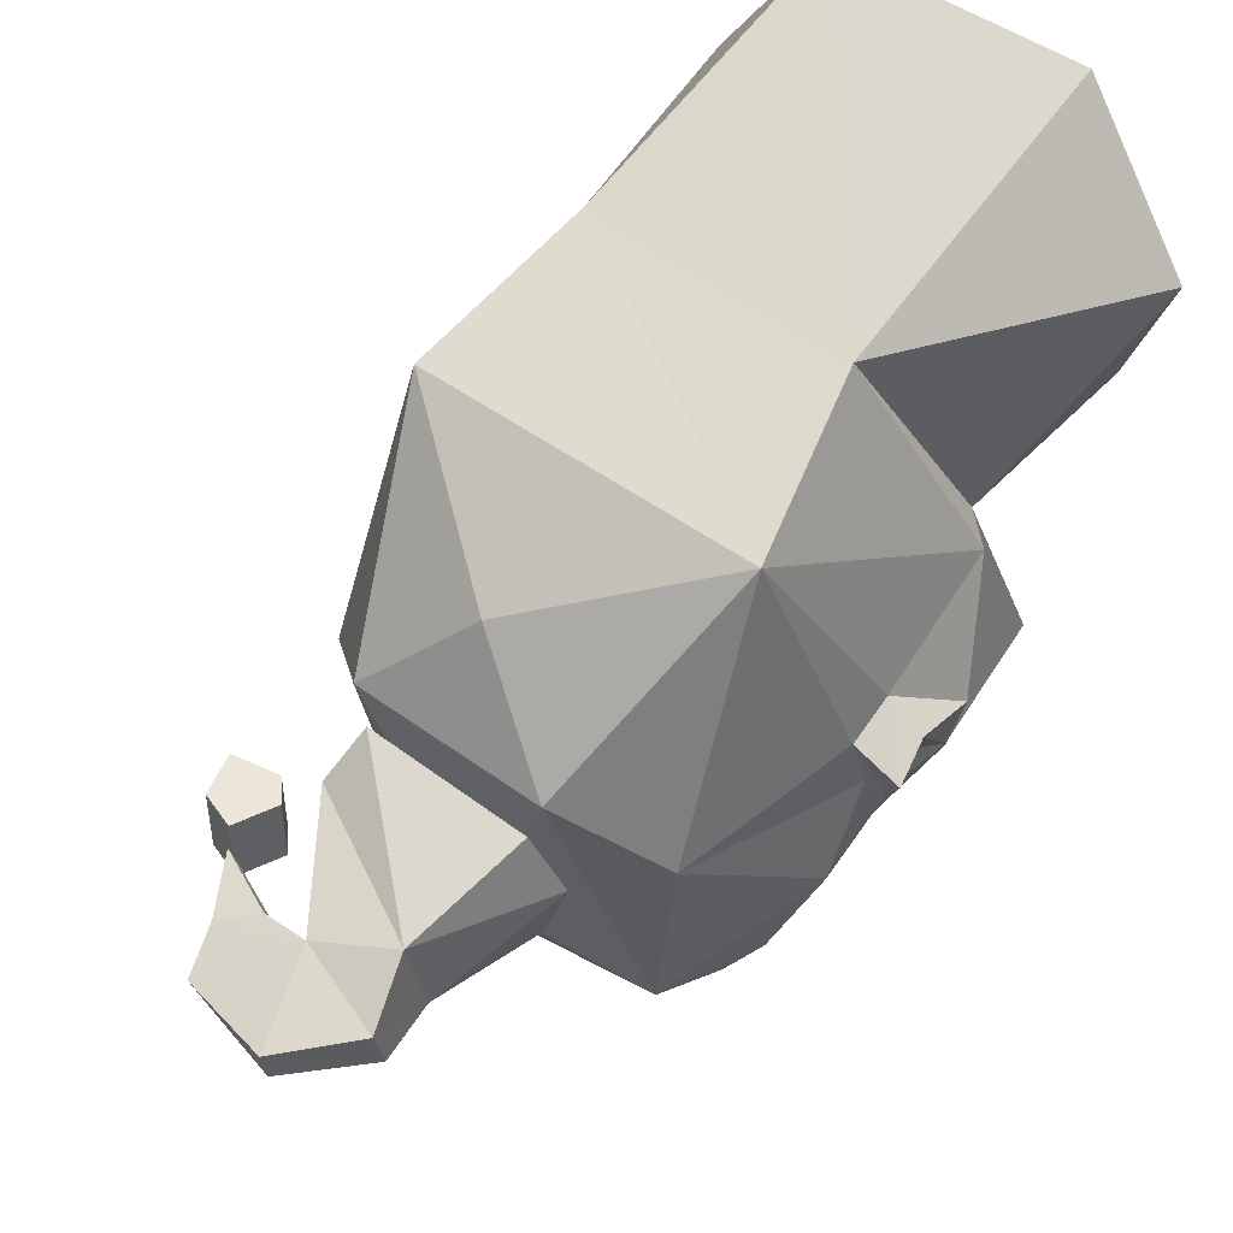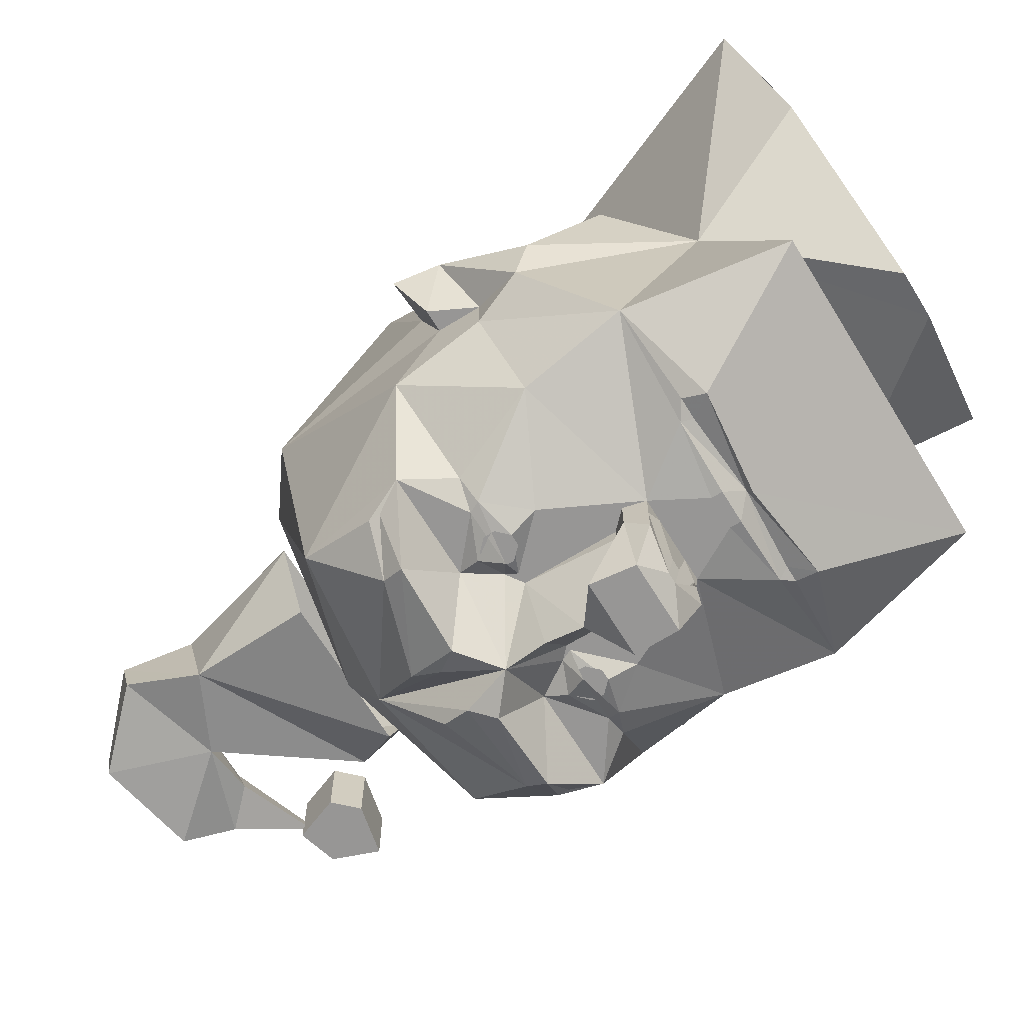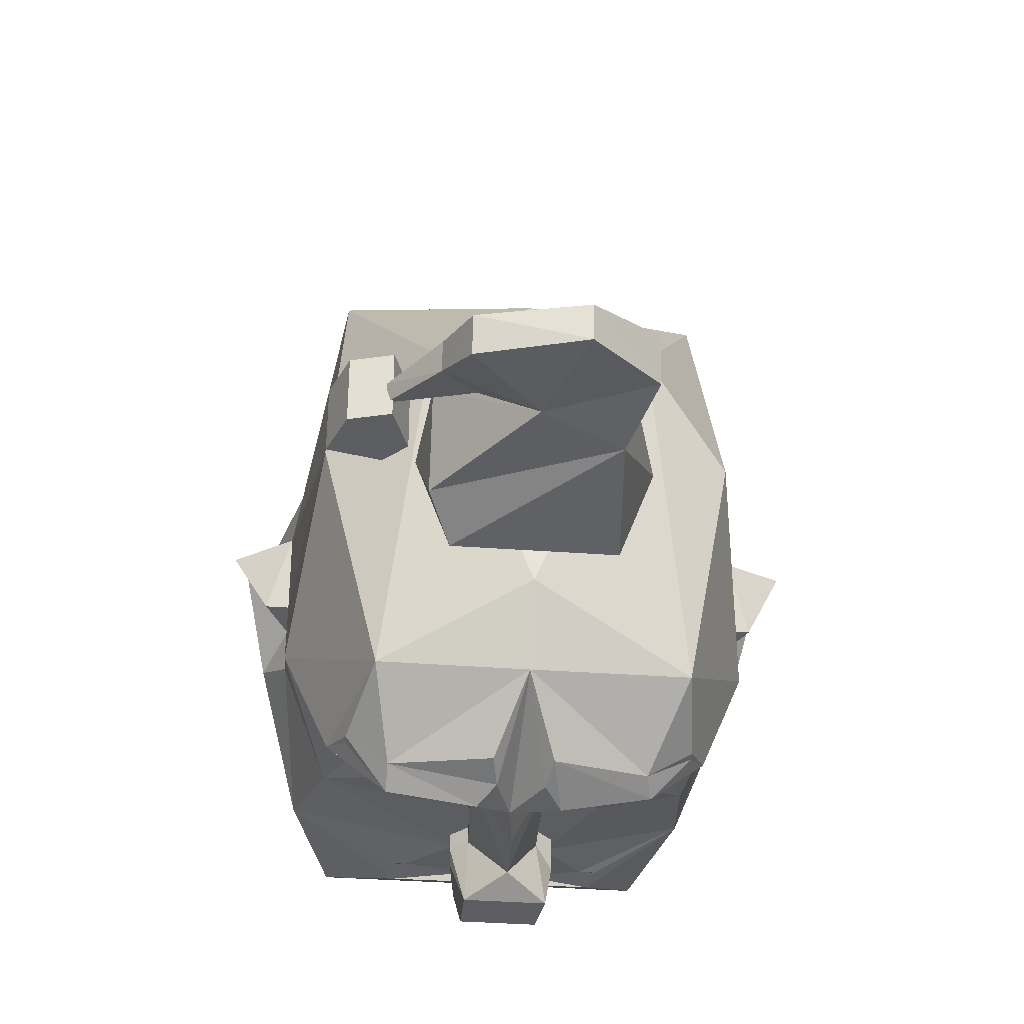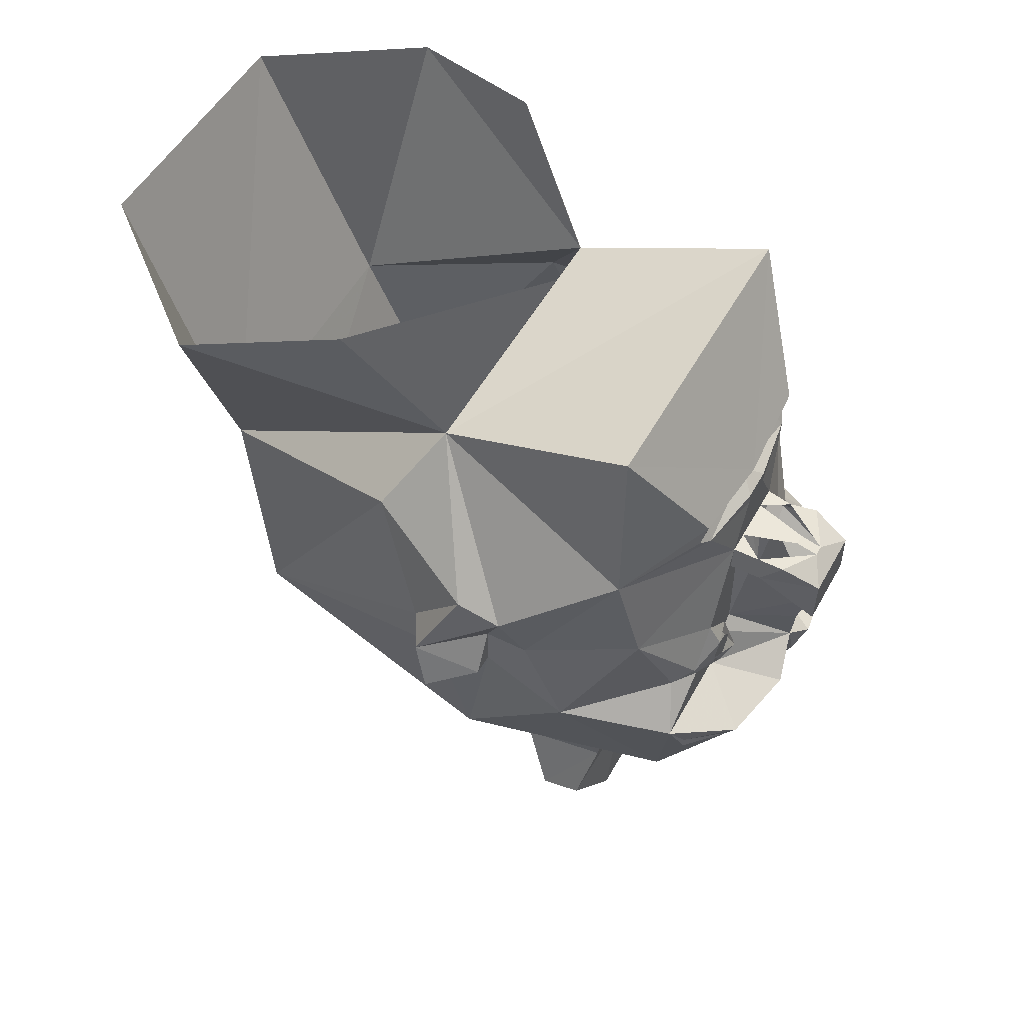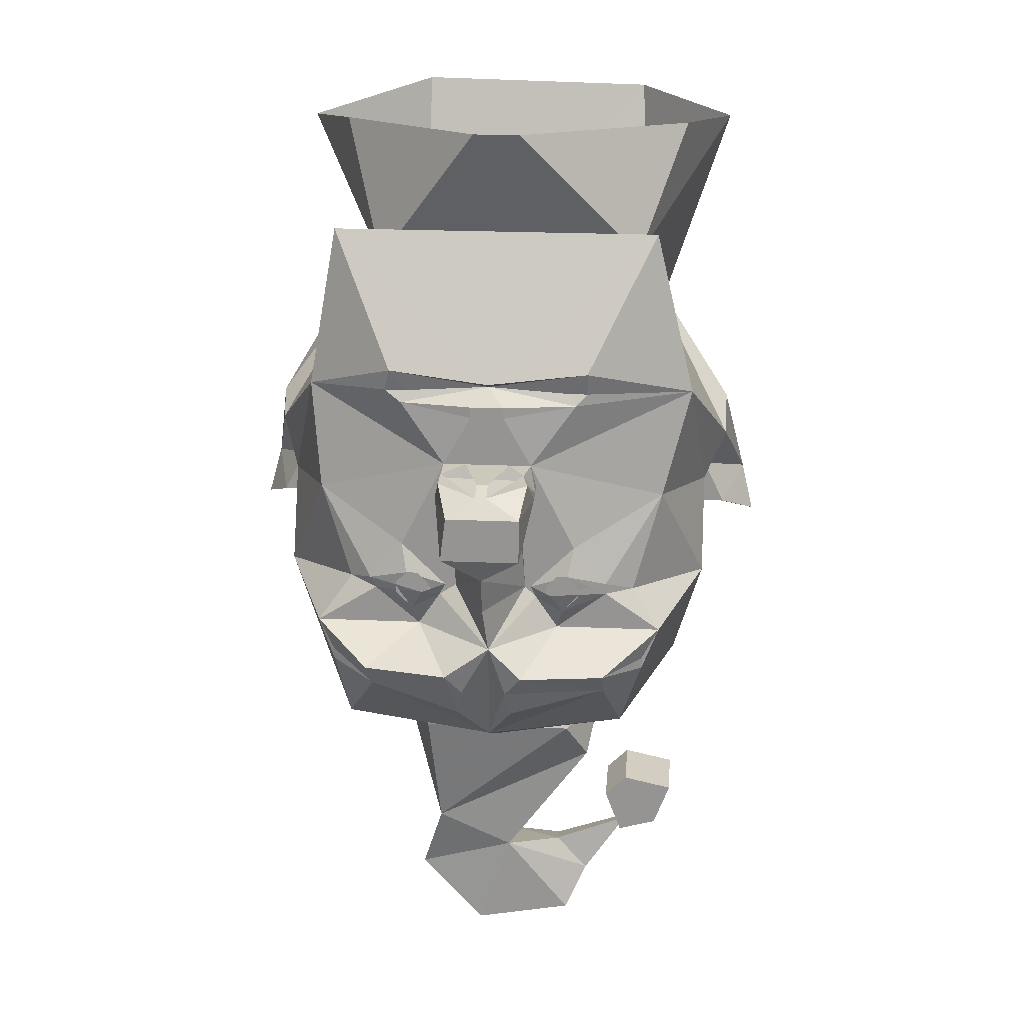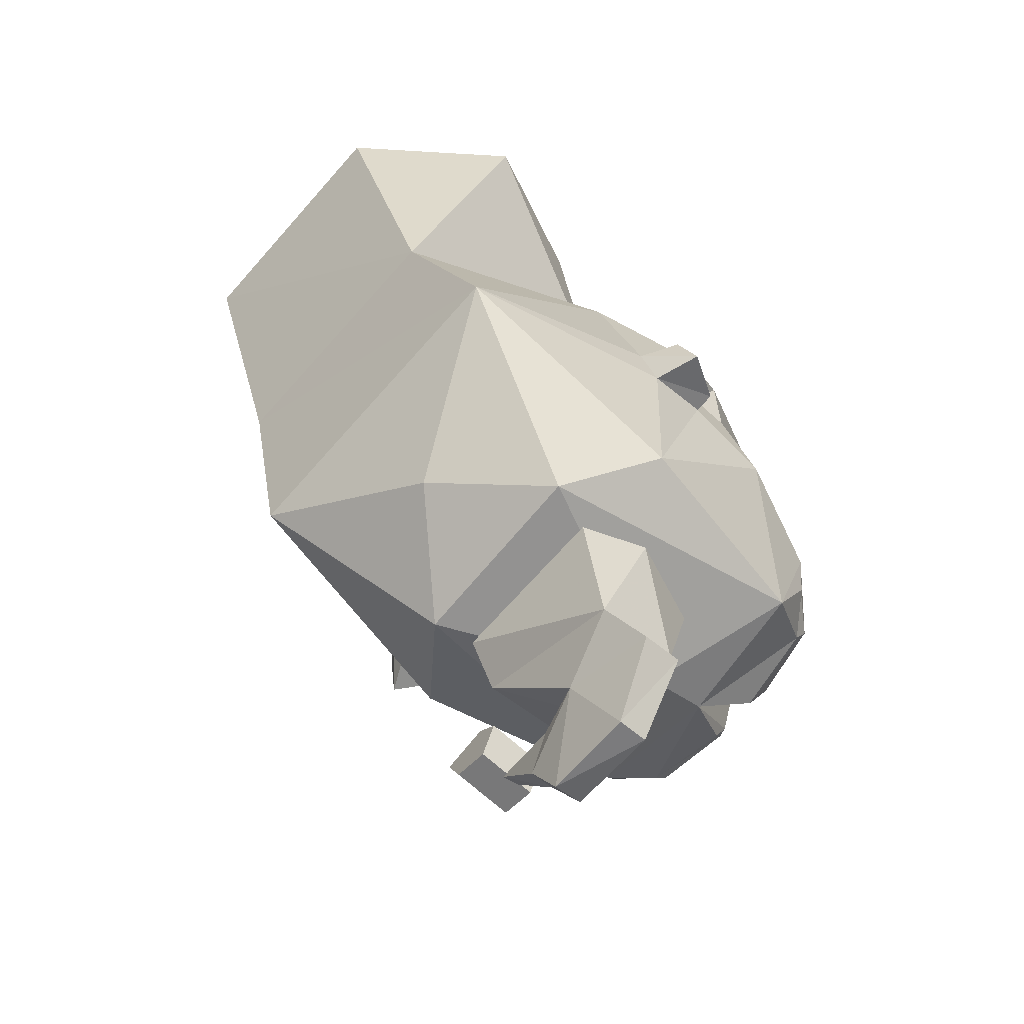
<metadata>
{"format":"obj","ext":"obj","renderer":"f3d","projection":"perspective","resolution":1024,"background":"white","views":[{"elev":47.0,"azim":40.9,"up":"+Z"},{"elev":-67.9,"azim":121.7,"up":"+Z"},{"elev":-36.5,"azim":-5.5,"up":"+Z"},{"elev":52.5,"azim":118.3,"up":"+Y"},{"elev":22.1,"azim":-175.6,"up":"+Y"},{"elev":-71.3,"azim":48.3,"up":"+Y"}]}
</metadata>
<code>
o npc/sithik_ints_1/chat
v -16 13 -42
v -15 15 -41
v 0 16 -41
v -3 13 -44
v -3 11 -44
v -8 2 -44
v -37 13 -32
v -18 15 -41
v -18 19 -42
v 0 17 -43
v 18 19 -42
v 15 15 -41
v 16 13 -42
v 3 13 -44
v 3 11 -44
v 4 2 -44
v -4 2 -44
v -7 2 -49
v -9 -2 -47
v -9 -2 -44
v -16 -14 -44
v -32 -6 -36
v -40 -10 -16
v -44 -2 -12
v -26 28 7
v -30 42 -30
v 19 15 -41
v 34 13 -32
v 8 2 -44
v 14 -26 -46
v 15 -19 -46
v 22 -21 -44
v 21 -23 -44
v 13 -30 -44
v 9 -24 -44
v 8 -22 -44
v 16 -14 -44
v 32 -6 -36
v 26 -22 -41
v 12 -22 -48
v 6 -22 -44
v 6 -5 -44
v 9 -2 -44
v 40 -10 -16
v 40 -26 -24
v 32 -30 -44
v 22 -35 -54
v 7 -35 -57
v -1 -30 -55
v 0 -22 -56
v 0 -15 -58
v 6 -5 -47
v 9 -2 -47
v 8 2 -49
v -22 -23 -44
v -22 -21 -44
v -15 -19 -46
v -14 -26 -46
v -13 -30 -44
v -32 -30 -44
v -27 -23 -41
v -12 -22 -48
v -9 -24 -44
v -7 -35 -57
v -22 -35 -55
v -29 -35 -46
v -29 -37 -46
v -25 -51 -40
v -40 -26 -24
v -8 -22 -44
v -7 -22 -44
v -6 -5 -47
v -7 -10 -61
v 7 -10 -61
v 9 -2 -50
v 8 2 -54
v 1 1 -58
v 6 -2 -61
v -1 1 -58
v -1 2 -54
v 1 2 -54
v -13 -24 -46
v -15 -24 -46
v -16 -23 -46
v -16 -21 -46
v -15 -20 -46
v -13 -20 -46
v -12 -21 -46
v -12 -23 -46
v -13 -25 -46
v -15 -25 -46
v -17 -23 -46
v -17 -21 -46
v -13 -19 -46
v -11 -21 -46
v -11 -23 -46
v 11 -23 -46
v 11 -21 -46
v 13 -19 -46
v 17 -21 -46
v 17 -23 -46
v 15 -25 -46
v 13 -25 -46
v 12 -23 -46
v 12 -21 -46
v 13 -20 -46
v 15 -20 -46
v 16 -21 -46
v 16 -23 -46
v 15 -24 -46
v 13 -24 -46
v -40 -18 -8
v -40 -10 -8
v -48 -14 2
v -44 3 -4
v -32 14 16
v -28 -4 58
v -44 47 51
v -35 51 24
v -3 54 -4
v 26 26 8
v 29 42 -30
v 43 -1 -12
v 40 -10 -8
v 40 -18 -8
v 34 -55 0
v 27 -51 -40
v 29 -37 -46
v 29 -35 -46
v 21 -39 -52
v 5 -44 -53
v 4 -39 -55
v 0 -54 -42
v -4 -39 -55
v -22 -39 -52
v 37 13 16
v 23 -5 58
v 32 -36 47
v 40 -14 8
v 44 2 -4
v -40 -14 8
v -50 -22 -1
v -40 -22 4
v -32 -37 47
v -25 48 78
v 44 -18 -8
v 47 -14 4
v 49 -22 1
v 40 -22 4
v -44 -18 -8
v -35 -54 0
v -18 -67 13
v 0 -58 32
v 19 -67 14
v 0 -61 -29
v -8 2 -54
v -9 -2 -50
v -6 -5 -44
v -7 -2 -61
v 45 46 51
v 34 51 24
v 6 54 -4
v 23 49 78
v -5 -44 -53
v -14 -62 -24
v 14 -62 -24
v 12 -85 -20
v -18 -70 -19
v -20 -63 -8
v -18 -75 -2
v -16 -67 5
v 12 -89 -3
v 16 -67 5
v 20 -63 -8
v 16 -100 -9
v 16 -98 -17
v -2 -92 -19
v -2 -95 -7
v 4 -111 -13
v 4 -110 -19
v -14 -106 -20
v -18 -98 -17
v -12 -92 -16
v -12 -94 -10
v -18 -99 -12
v -14 -108 -14
v -26 -88 -12
v -26 -87 -15
v -32 -86 -6
v -25 -88 -6
v -25 -88 -18
v -32 -86 -18
v -35 -78 -6
v -22 -80 -6
v -22 -80 -18
v -26 -76 -18
v -35 -78 -18
v -26 -76 -6
f 1 2 3
f 1 3 4
f 1 4 5
f 1 5 6
f 1 6 7
f 1 7 8
f 1 8 2
f 2 8 9
f 2 9 3
f 3 9 10
f 3 10 11
f 3 11 12
f 3 12 13
f 3 13 14
f 3 14 4
f 4 14 15
f 4 15 5
f 5 15 16
f 5 16 17
f 5 17 6
f 6 17 18
f 6 18 19
f 6 19 20
f 6 20 21
f 6 21 22
f 6 22 7
f 7 22 23
f 7 23 24
f 7 24 25
f 7 25 26
f 7 26 9
f 7 9 8
f 27 13 12
f 27 12 11
f 27 11 28
f 27 28 13
f 13 28 29
f 13 29 15
f 13 15 14
f 30 31 32
f 30 32 33
f 30 33 34
f 30 34 35
f 30 35 31
f 31 35 36
f 31 36 37
f 31 37 32
f 32 37 38
f 32 38 39
f 32 39 33
f 32 33 40
f 40 33 30
f 40 30 35
f 40 35 36
f 36 35 41
f 36 41 37
f 37 41 42
f 37 42 43
f 37 43 29
f 37 29 38
f 38 29 28
f 38 28 44
f 38 44 45
f 38 45 39
f 39 45 46
f 39 46 33
f 33 46 34
f 34 46 47
f 34 47 48
f 34 48 49
f 34 49 35
f 35 49 41
f 41 49 50
f 41 50 51
f 41 51 52
f 41 52 42
f 42 52 53
f 42 53 43
f 43 53 54
f 43 54 29
f 29 54 16
f 29 16 15
f 55 56 57
f 55 57 58
f 55 58 59
f 55 59 60
f 55 60 61
f 55 61 56
f 55 56 62
f 55 62 58
f 58 62 63
f 58 63 59
f 59 63 49
f 59 49 64
f 59 64 65
f 59 65 60
f 60 65 66
f 60 66 67
f 60 67 68
f 60 68 69
f 60 69 61
f 61 69 22
f 61 22 56
f 56 22 21
f 56 21 57
f 57 21 70
f 57 70 58
f 58 70 63
f 63 70 71
f 63 71 49
f 49 71 50
f 50 71 51
f 51 71 72
f 51 72 73
f 51 73 74
f 51 74 52
f 52 74 75
f 52 75 53
f 53 75 76
f 53 76 54
f 54 76 77
f 77 76 78
f 77 78 79
f 77 79 80
f 77 80 81
f 81 80 17
f 81 17 16
f 70 63 62
f 82 83 84
f 82 84 85
f 82 85 86
f 82 86 87
f 82 87 88
f 82 88 89
f 90 91 92
f 90 92 93
f 90 93 57
f 90 57 94
f 90 94 95
f 90 95 96
f 97 98 99
f 97 99 31
f 97 31 100
f 97 100 101
f 97 101 102
f 97 102 103
f 104 105 106
f 104 106 107
f 104 107 108
f 104 108 109
f 104 109 110
f 104 110 111
f 23 22 69
f 23 69 112
f 23 112 113
f 23 113 24
f 24 113 114
f 24 114 115
f 24 115 25
f 25 115 116
f 25 116 117
f 25 117 118
f 25 118 119
f 25 119 120
f 25 120 121
f 25 121 26
f 26 121 122
f 26 122 10
f 26 10 9
f 28 123 44
f 44 123 124
f 44 124 125
f 44 125 45
f 45 125 126
f 45 126 127
f 45 127 46
f 46 127 128
f 46 128 129
f 46 129 47
f 47 129 130
f 47 130 131
f 47 131 48
f 48 131 132
f 48 132 49
f 49 132 133
f 49 133 134
f 49 134 64
f 64 134 135
f 64 135 65
f 65 135 67
f 65 67 66
f 136 121 137
f 136 137 138
f 136 138 139
f 136 139 140
f 136 140 121
f 121 140 123
f 121 123 28
f 121 28 122
f 122 28 11
f 122 11 10
f 141 116 115
f 141 115 114
f 141 114 142
f 141 142 143
f 141 143 144
f 141 144 116
f 116 144 117
f 117 144 138
f 117 138 137
f 117 137 145
f 117 145 118
f 146 147 148
f 146 148 149
f 146 149 125
f 146 125 124
f 146 124 147
f 147 124 123
f 147 123 140
f 147 140 139
f 147 139 148
f 148 139 149
f 149 139 138
f 149 138 126
f 149 126 125
f 123 124 124
f 124 124 125
f 142 114 150
f 142 150 143
f 143 150 112
f 143 112 151
f 143 151 144
f 144 151 152
f 144 152 153
f 144 153 138
f 138 153 154
f 138 154 126
f 126 154 127
f 127 154 155
f 127 155 133
f 127 133 130
f 127 130 128
f 128 130 129
f 113 150 114
f 150 113 112
f 112 113 113
f 113 113 24
f 18 79 156
f 18 156 19
f 19 156 157
f 19 157 73
f 19 73 72
f 19 72 20
f 20 72 158
f 20 158 21
f 21 158 71
f 21 71 70
f 79 78 159
f 79 159 156
f 156 159 157
f 157 159 73
f 73 159 74
f 74 159 78
f 74 78 75
f 75 78 76
f 71 158 72
f 160 137 121
f 160 121 161
f 161 121 162
f 162 121 120
f 137 163 145
f 163 137 160
f 135 134 164
f 135 164 133
f 135 133 68
f 135 68 67
f 132 131 133
f 133 131 130
f 134 133 164
f 155 154 152
f 155 152 68
f 155 68 133
f 152 154 153
f 69 68 151
f 69 151 112
f 68 152 151
f 165 166 167
f 165 167 168
f 165 168 169
f 169 168 170
f 169 170 171
f 171 170 172
f 171 172 173
f 173 172 174
f 174 172 167
f 174 167 166
f 167 172 175
f 167 175 176
f 167 176 177
f 167 177 168
f 168 177 170
f 170 177 178
f 170 178 172
f 172 178 175
f 175 178 179
f 175 179 176
f 176 179 180
f 176 180 177
f 177 180 181
f 177 181 182
f 177 182 183
f 177 183 178
f 178 183 184
f 178 184 185
f 178 185 186
f 178 186 179
f 179 186 180
f 180 186 181
f 181 186 182
f 182 186 185
f 182 185 187
f 182 187 188
f 182 188 183
f 183 188 184
f 184 188 187
f 184 187 185
f 189 190 191
f 189 191 192
f 189 192 193
f 189 193 190
f 190 193 194
f 190 194 195
f 190 195 191
f 191 195 192
f 192 195 196
f 192 196 197
f 192 197 193
f 193 197 198
f 193 198 194
f 194 198 196
f 194 196 195
f 198 197 196

</code>
